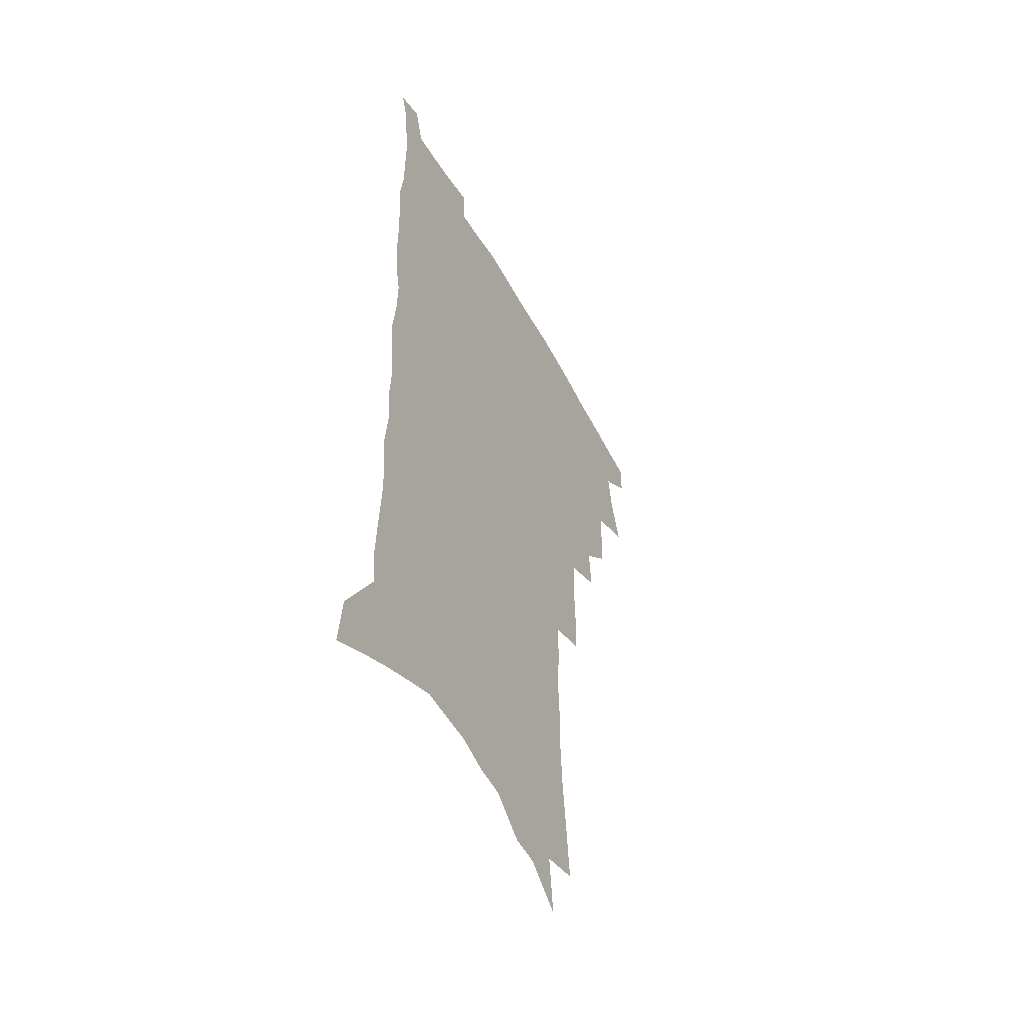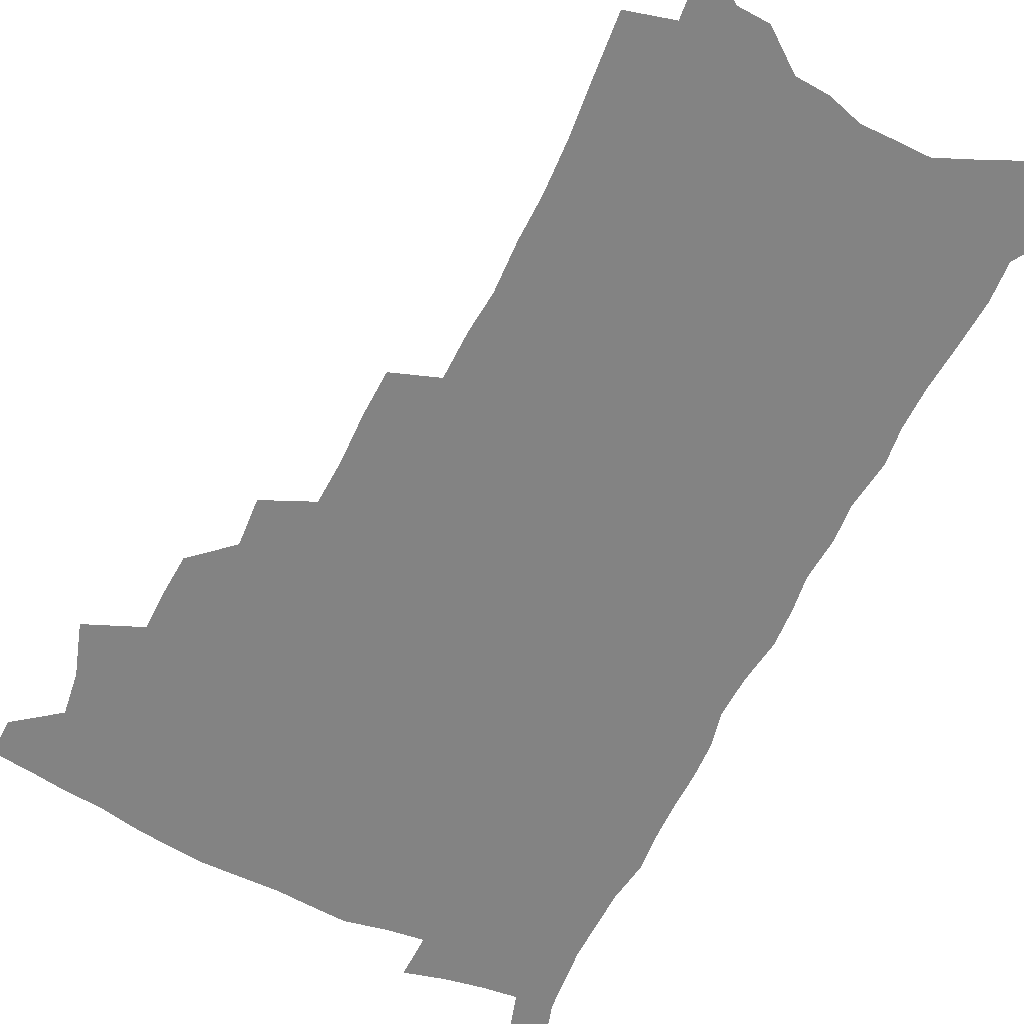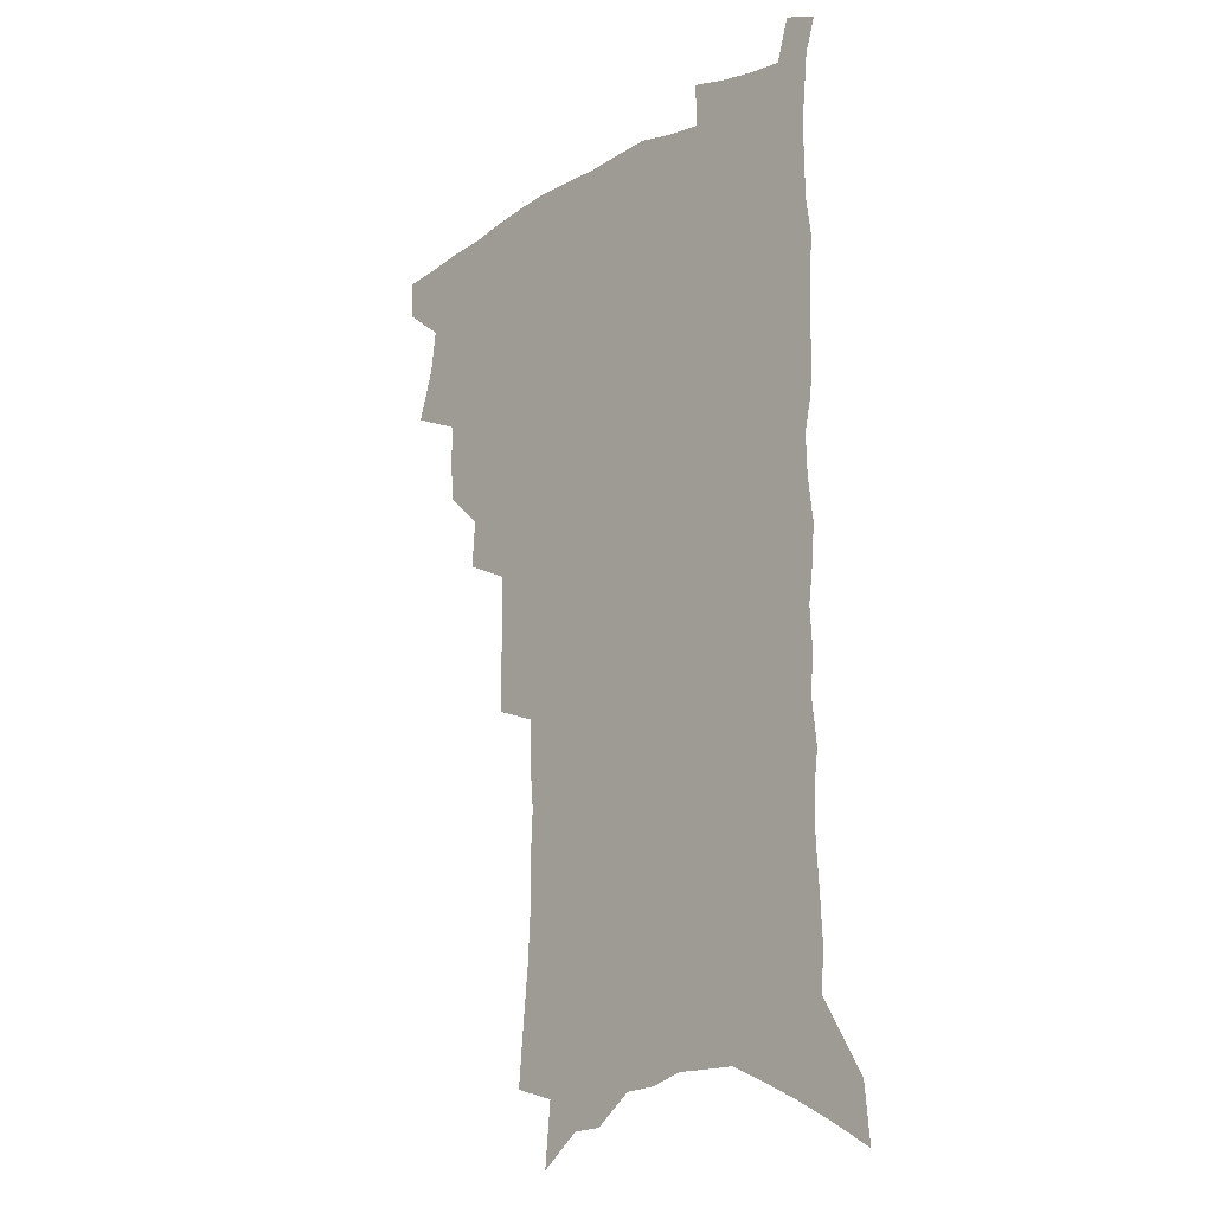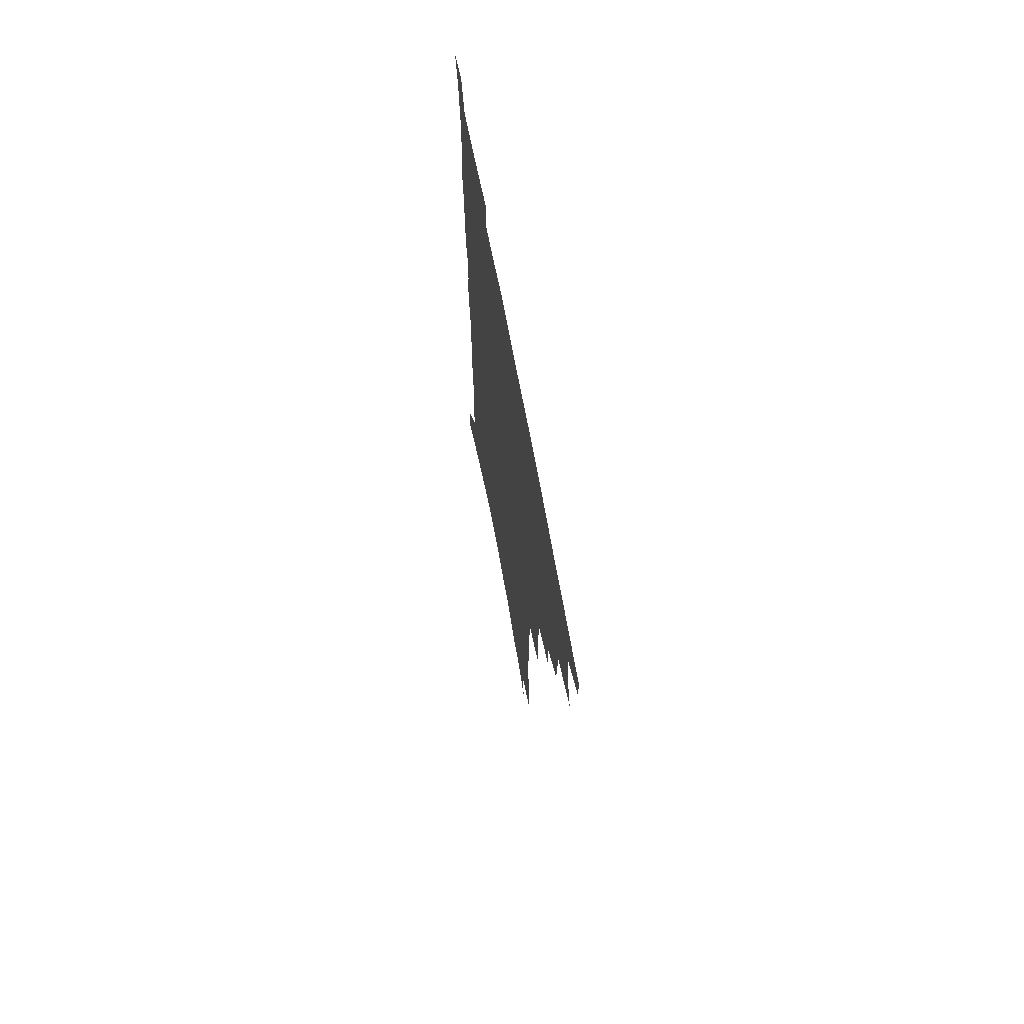
<metadata>
{"format":"obj","ext":"obj","renderer":"f3d","projection":"perspective","resolution":1024,"background":"white","views":[{"elev":-51.3,"azim":118.2,"up":"+Y"},{"elev":-61.0,"azim":-26.1,"up":"+Z"},{"elev":-16.4,"azim":47.8,"up":"+Y"},{"elev":71.1,"azim":-100.8,"up":"+Y"}]}
</metadata>
<code>
v 486.6 500 0
v 486.5 514.4 0
v 494.4 451.1 0
v 500.9 470.9 0
v 503.2 487.3 0
v 502.9 501.8 0
v 501 516.1 0
v 516.4 411.1 0
v 515.6 426.4 0
v 515.5 442.1 0
v 518.3 459.6 0
v 518.6 474.5 0
v 519.6 489.6 0
v 518 503.4 0
v 515.2 518.4 0
v 529.9 379.2 0
v 531.2 397.6 0
v 532.8 415.4 0
v 533.8 431.9 0
v 532.6 446.3 0
v 533.4 461.5 0
v 533.8 476.3 0
v 534.4 490.9 0
v 532.3 505.1 0
v 529.9 519.8 0
v 549 316.5 0
v 548.5 334.3 0
v 549.2 353.6 0
v 548.6 370.8 0
v 547.9 387.1 0
v 550.4 406.1 0
v 548.1 419.2 0
v 551.5 437.6 0
v 551 451.1 0
v 549.7 464.5 0
v 549.7 478.6 0
v 549 492.3 0
v 547 506.2 0
v 543.8 522.6 0
v 561.6 172.9 0
v 563.7 195.3 0
v 566 218 0
v 567.2 238 0
v 567 255.5 0
v 568 275.5 0
v 566.7 291.5 0
v 566.5 310.3 0
v 565.5 327.2 0
v 565 344.3 0
v 564.2 360.3 0
v 564.2 377.2 0
v 563.9 393 0
v 564.5 409.2 0
v 563.9 423.5 0
v 564.8 438.5 0
v 565.2 453.1 0
v 565 466.8 0
v 564.2 480.2 0
v 562.8 493.7 0
v 560.9 508.1 0
v 558 524.6 0
v 576.6 143.5 0
v 579.1 168.3 0
v 576.5 182.1 0
v 581.6 211.6 0
v 582.1 230.5 0
v 582.3 248.8 0
v 582.2 266.5 0
v 581.3 282.5 0
v 581.3 301.3 0
v 581 318.9 0
v 580.5 335.5 0
v 579.2 350 0
v 578.7 365.9 0
v 578.2 381.3 0
v 578.1 396.7 0
v 578.9 412.6 0
v 579.4 427.3 0
v 579.1 440.8 0
v 579.2 454.8 0
v 578.6 468.1 0
v 577.6 481.3 0
v 576.8 494.7 0
v 575.4 508.5 0
v 572.2 526.1 0
v 592.7 156.2 0
v 592.9 175.6 0
v 593.1 196 0
v 596.5 222.1 0
v 596.2 239.3 0
v 596.2 257.2 0
v 595.6 273.7 0
v 594.1 288.2 0
v 594.1 306.3 0
v 593.5 322.1 0
v 593.1 338.7 0
v 592.8 354.8 0
v 592.1 369.4 0
v 592.3 385.7 0
v 592.3 400.6 0
v 592.3 414.7 0
v 593.2 429.8 0
v 592.2 442.1 0
v 592.6 456 0
v 592.8 469.2 0
v 591.2 482.4 0
v 590.4 495.7 0
v 589.2 509.5 0
v 586.9 525.9 0
v 605 156.8 0
v 608.7 189.6 0
v 609.5 210.6 0
v 609.1 227.3 0
v 607.8 240.6 0
v 608.4 261.3 0
v 607.7 277.5 0
v 607.4 294.8 0
v 606.7 310.4 0
v 606.1 325.6 0
v 605.8 341.6 0
v 605.6 357.5 0
v 604.8 371.1 0
v 604.8 386 0
v 604.7 400.4 0
v 605.3 416.4 0
v 605.4 430.2 0
v 605.1 442.8 0
v 605.6 456.7 0
v 605.6 469.8 0
v 605 482.9 0
v 603.8 496.7 0
v 603.2 510.3 0
v 601.5 525.7 0
v 619.9 168.2 0
v 621.4 194.6 0
v 621.5 213.2 0
v 621.3 231.2 0
v 621 248 0
v 620.3 263.6 0
v 619.8 279.8 0
v 619.2 296 0
v 618.6 311.1 0
v 618.8 330.3 0
v 618.3 344.3 0
v 617.9 359.5 0
v 617.2 372.4 0
v 617.6 388.3 0
v 617.8 403.1 0
v 617.9 417.3 0
v 617.8 430.4 0
v 618 443.9 0
v 618.6 457.8 0
v 618.5 470.3 0
v 618.6 483.2 0
v 618.7 496.2 0
v 617.7 509.9 0
v 615.5 526.8 0
v 632.7 169 0
v 633.5 195.1 0
v 633.4 215.2 0
v 633.2 233.8 0
v 632.8 249.5 0
v 632.4 266.3 0
v 631.8 282.6 0
v 631.3 298.8 0
v 630.9 314.4 0
v 630.8 329 0
v 630.3 344.7 0
v 630 360 0
v 630.1 375.7 0
v 629.9 388.9 0
v 630.1 403.6 0
v 630.2 418.1 0
v 630.4 430.7 0
v 630.5 444.1 0
v 631 457.4 0
v 631.3 470.1 0
v 631.7 483.1 0
v 632.1 496 0
v 631.4 510 0
v 629.5 527.6 0
v 645.8 173 0
v 645.7 195.1 0
v 645.3 216 0
v 645 234 0
v 644.8 249.2 0
v 644.2 266.7 0
v 643.9 281.3 0
v 643.2 298 0
v 642.7 316.9 0
v 642.7 329.3 0
v 642.5 343.4 0
v 642.2 359.6 0
v 642.1 374.8 0
v 642.1 389.9 0
v 642.4 403.5 0
v 642.7 416.9 0
v 642.8 431.1 0
v 642.8 444.8 0
v 643.8 457 0
v 644.2 469.7 0
v 644.6 482.9 0
v 645.1 495.8 0
v 645.2 509.3 0
v 645 524.4 0
v 658.6 172.9 0
v 658.1 194.5 0
v 657.6 213.6 0
v 656.9 232.3 0
v 657.3 246.1 0
v 656.1 265.9 0
v 655.7 282 0
v 655.2 298.3 0
v 654.7 314.4 0
v 654.6 329.4 0
v 654.5 343.4 0
v 654.2 360.2 0
v 654.3 374.2 0
v 655.1 386.9 0
v 654.6 402.4 0
v 655.2 415.7 0
v 655.5 429.6 0
v 656.5 442.4 0
v 656.4 456.5 0
v 657 469.4 0
v 657.6 482.2 0
v 658 495.3 0
v 658.8 508.5 0
v 659.2 522.6 0
v 659.1 539.7 0
v 671.3 173 0
v 670.8 192 0
v 669.9 211.9 0
v 669.3 229.6 0
v 669.3 245.5 0
v 668.7 262.5 0
v 667.7 280.4 0
v 667.7 295.6 0
v 666.6 313.4 0
v 666.7 327.8 0
v 666.4 343.3 0
v 667.1 356.9 0
v 666.8 372 0
v 667.4 385.6 0
v 668.6 398.5 0
v 668.1 413.5 0
v 668.4 427.8 0
v 669.2 441 0
v 668.7 456.1 0
v 669.8 468.5 0
v 670.5 481.5 0
v 671.3 494.5 0
v 672.1 507.6 0
v 673 521.4 0
v 674.2 535.7 0
v 685.5 166.9 0
v 684.2 187.1 0
v 683.1 207.1 0
v 682.2 225.4 0
v 682.3 241.4 0
v 681.4 259 0
v 681.1 275.3 0
v 680.8 291.6 0
v 680.3 307.8 0
v 679.1 325 0
v 679.8 338.9 0
v 680.4 353 0
v 680.5 367.6 0
v 680.3 382.7 0
v 681.7 395.7 0
v 679.8 413.5 0
v 682.3 425.1 0
v 682.6 439 0
v 682.8 453 0
v 683.3 466.6 0
v 683.9 479.9 0
v 684.5 493.4 0
v 685.3 506.6 0
v 686.7 519.8 0
v 688.4 533.2 0
v 700 160.2 0
v 698.6 180.4 0
v 697 201 0
v 697 217.8 0
v 696.5 235 0
v 695.6 252.6 0
v 694.3 270.6 0
v 694.8 285.8 0
v 694.4 302 0
v 693.4 318.7 0
v 694 333.2 0
v 695.4 346.9 0
v 693.5 364.3 0
v 693.7 378.7 0
v 696.3 391.2 0
v 695.1 407.8 0
v 695.5 422.1 0
v 697.3 435.3 0
v 696.2 450.8 0
v 696.9 464.3 0
v 697.4 478.1 0
v 698.6 491.3 0
v 698.8 505.2 0
v 700.6 518.3 0
v 701.8 531.6 0
v 707 548 0
v 715.4 152.3 0
v 712.3 175.7 0
v 712.4 192.7 0
v 713.5 207.9 0
v 712.6 225.7 0
v 711.3 243.8 0
v 711.3 260.2 0
v 713 274.3 0
v 710.9 292.9 0
v 712 307.5 0
v 711 324.2 0
v 712.8 337.9 0
v 713.8 352.7 0
v 711.6 370.1 0
v 711.1 386 0
v 714 399.1 0
v 714.8 413.8 0
v 714.6 428.9 0
v 714.9 443.8 0
v 716.2 457.8 0
v 713.9 474.1 0
v 713.7 488.6 0
v 713.4 503.1 0
v 714.7 516.5 0
v 716 529.8 0
v 720.1 542.9 0
v 731.6 143.2 0
v 729.3 164.9 0
f 5 6 1
f 1 6 2
f 6 7 2
f 10 11 3
f 3 11 4
f 11 12 4
f 4 12 5
f 12 13 5
f 5 13 6
f 13 14 6
f 6 14 7
f 14 15 7
f 17 18 8
f 8 18 9
f 18 19 9
f 9 19 10
f 19 20 10
f 10 20 11
f 20 21 11
f 11 21 12
f 21 22 12
f 12 22 13
f 22 23 13
f 13 23 14
f 23 24 14
f 14 24 15
f 24 25 15
f 29 30 16
f 16 30 17
f 30 31 17
f 17 31 18
f 31 32 18
f 18 32 19
f 32 33 19
f 19 33 20
f 33 34 20
f 20 34 21
f 34 35 21
f 21 35 22
f 35 36 22
f 22 36 23
f 36 37 23
f 23 37 24
f 37 38 24
f 24 38 25
f 38 39 25
f 47 48 26
f 26 48 27
f 48 49 27
f 27 49 28
f 49 50 28
f 28 50 29
f 50 51 29
f 29 51 30
f 51 52 30
f 30 52 31
f 52 53 31
f 31 53 32
f 53 54 32
f 32 54 33
f 54 55 33
f 33 55 34
f 55 56 34
f 34 56 35
f 56 57 35
f 35 57 36
f 57 58 36
f 36 58 37
f 58 59 37
f 37 59 38
f 59 60 38
f 38 60 39
f 60 61 39
f 63 64 40
f 40 64 41
f 64 65 41
f 41 65 42
f 65 66 42
f 42 66 43
f 66 67 43
f 43 67 44
f 67 68 44
f 44 68 45
f 68 69 45
f 45 69 46
f 69 70 46
f 46 70 47
f 70 71 47
f 47 71 48
f 71 72 48
f 48 72 49
f 72 73 49
f 49 73 50
f 73 74 50
f 50 74 51
f 74 75 51
f 51 75 52
f 75 76 52
f 52 76 53
f 76 77 53
f 53 77 54
f 77 78 54
f 54 78 55
f 78 79 55
f 55 79 56
f 79 80 56
f 56 80 57
f 80 81 57
f 57 81 58
f 81 82 58
f 58 82 59
f 82 83 59
f 59 83 60
f 83 84 60
f 60 84 61
f 84 85 61
f 62 86 63
f 86 87 63
f 63 87 64
f 87 88 64
f 64 88 65
f 88 89 65
f 65 89 66
f 89 90 66
f 66 90 67
f 90 91 67
f 67 91 68
f 91 92 68
f 68 92 69
f 92 93 69
f 69 93 70
f 93 94 70
f 70 94 71
f 94 95 71
f 71 95 72
f 95 96 72
f 72 96 73
f 96 97 73
f 73 97 74
f 97 98 74
f 74 98 75
f 98 99 75
f 75 99 76
f 99 100 76
f 76 100 77
f 100 101 77
f 77 101 78
f 101 102 78
f 78 102 79
f 102 103 79
f 79 103 80
f 103 104 80
f 80 104 81
f 104 105 81
f 81 105 82
f 105 106 82
f 82 106 83
f 106 107 83
f 83 107 84
f 107 108 84
f 84 108 85
f 108 109 85
f 86 110 87
f 110 111 87
f 87 111 88
f 111 112 88
f 88 112 89
f 112 113 89
f 89 113 90
f 113 114 90
f 90 114 91
f 114 115 91
f 91 115 92
f 115 116 92
f 92 116 93
f 116 117 93
f 93 117 94
f 117 118 94
f 94 118 95
f 118 119 95
f 95 119 96
f 119 120 96
f 96 120 97
f 120 121 97
f 97 121 98
f 121 122 98
f 98 122 99
f 122 123 99
f 99 123 100
f 123 124 100
f 100 124 101
f 124 125 101
f 101 125 102
f 125 126 102
f 102 126 103
f 126 127 103
f 103 127 104
f 127 128 104
f 104 128 105
f 128 129 105
f 105 129 106
f 129 130 106
f 106 130 107
f 130 131 107
f 107 131 108
f 131 132 108
f 108 132 109
f 132 133 109
f 110 134 111
f 134 135 111
f 111 135 112
f 135 136 112
f 112 136 113
f 136 137 113
f 113 137 114
f 137 138 114
f 114 138 115
f 138 139 115
f 115 139 116
f 139 140 116
f 116 140 117
f 140 141 117
f 117 141 118
f 141 142 118
f 118 142 119
f 142 143 119
f 119 143 120
f 143 144 120
f 120 144 121
f 144 145 121
f 121 145 122
f 145 146 122
f 122 146 123
f 146 147 123
f 123 147 124
f 147 148 124
f 124 148 125
f 148 149 125
f 125 149 126
f 149 150 126
f 126 150 127
f 150 151 127
f 127 151 128
f 151 152 128
f 128 152 129
f 152 153 129
f 129 153 130
f 153 154 130
f 130 154 131
f 154 155 131
f 131 155 132
f 155 156 132
f 132 156 133
f 156 157 133
f 134 158 135
f 158 159 135
f 135 159 136
f 159 160 136
f 136 160 137
f 160 161 137
f 137 161 138
f 161 162 138
f 138 162 139
f 162 163 139
f 139 163 140
f 163 164 140
f 140 164 141
f 164 165 141
f 141 165 142
f 165 166 142
f 142 166 143
f 166 167 143
f 143 167 144
f 167 168 144
f 144 168 145
f 168 169 145
f 145 169 146
f 169 170 146
f 146 170 147
f 170 171 147
f 147 171 148
f 171 172 148
f 148 172 149
f 172 173 149
f 149 173 150
f 173 174 150
f 150 174 151
f 174 175 151
f 151 175 152
f 175 176 152
f 152 176 153
f 176 177 153
f 153 177 154
f 177 178 154
f 154 178 155
f 178 179 155
f 155 179 156
f 179 180 156
f 156 180 157
f 180 181 157
f 158 182 159
f 182 183 159
f 159 183 160
f 183 184 160
f 160 184 161
f 184 185 161
f 161 185 162
f 185 186 162
f 162 186 163
f 186 187 163
f 163 187 164
f 187 188 164
f 164 188 165
f 188 189 165
f 165 189 166
f 189 190 166
f 166 190 167
f 190 191 167
f 167 191 168
f 191 192 168
f 168 192 169
f 192 193 169
f 169 193 170
f 193 194 170
f 170 194 171
f 194 195 171
f 171 195 172
f 195 196 172
f 172 196 173
f 196 197 173
f 173 197 174
f 197 198 174
f 174 198 175
f 198 199 175
f 175 199 176
f 199 200 176
f 176 200 177
f 200 201 177
f 177 201 178
f 201 202 178
f 178 202 179
f 202 203 179
f 179 203 180
f 203 204 180
f 180 204 181
f 204 205 181
f 182 206 183
f 206 207 183
f 183 207 184
f 207 208 184
f 184 208 185
f 208 209 185
f 185 209 186
f 209 210 186
f 186 210 187
f 210 211 187
f 187 211 188
f 211 212 188
f 188 212 189
f 212 213 189
f 189 213 190
f 213 214 190
f 190 214 191
f 214 215 191
f 191 215 192
f 215 216 192
f 192 216 193
f 216 217 193
f 193 217 194
f 217 218 194
f 194 218 195
f 218 219 195
f 195 219 196
f 219 220 196
f 196 220 197
f 220 221 197
f 197 221 198
f 221 222 198
f 198 222 199
f 222 223 199
f 199 223 200
f 223 224 200
f 200 224 201
f 224 225 201
f 201 225 202
f 225 226 202
f 202 226 203
f 226 227 203
f 203 227 204
f 227 228 204
f 204 228 205
f 228 229 205
f 206 231 207
f 231 232 207
f 207 232 208
f 232 233 208
f 208 233 209
f 233 234 209
f 209 234 210
f 234 235 210
f 210 235 211
f 235 236 211
f 211 236 212
f 236 237 212
f 212 237 213
f 237 238 213
f 213 238 214
f 238 239 214
f 214 239 215
f 239 240 215
f 215 240 216
f 240 241 216
f 216 241 217
f 241 242 217
f 217 242 218
f 242 243 218
f 218 243 219
f 243 244 219
f 219 244 220
f 244 245 220
f 220 245 221
f 245 246 221
f 221 246 222
f 246 247 222
f 222 247 223
f 247 248 223
f 223 248 224
f 248 249 224
f 224 249 225
f 249 250 225
f 225 250 226
f 250 251 226
f 226 251 227
f 251 252 227
f 227 252 228
f 252 253 228
f 228 253 229
f 253 254 229
f 229 254 230
f 254 255 230
f 231 256 232
f 256 257 232
f 232 257 233
f 257 258 233
f 233 258 234
f 258 259 234
f 234 259 235
f 259 260 235
f 235 260 236
f 260 261 236
f 236 261 237
f 261 262 237
f 237 262 238
f 262 263 238
f 238 263 239
f 263 264 239
f 239 264 240
f 264 265 240
f 240 265 241
f 265 266 241
f 241 266 242
f 266 267 242
f 242 267 243
f 267 268 243
f 243 268 244
f 268 269 244
f 244 269 245
f 269 270 245
f 245 270 246
f 270 271 246
f 246 271 247
f 271 272 247
f 247 272 248
f 272 273 248
f 248 273 249
f 273 274 249
f 249 274 250
f 274 275 250
f 250 275 251
f 275 276 251
f 251 276 252
f 276 277 252
f 252 277 253
f 277 278 253
f 253 278 254
f 278 279 254
f 254 279 255
f 279 280 255
f 256 281 257
f 281 282 257
f 257 282 258
f 282 283 258
f 258 283 259
f 283 284 259
f 259 284 260
f 284 285 260
f 260 285 261
f 285 286 261
f 261 286 262
f 286 287 262
f 262 287 263
f 287 288 263
f 263 288 264
f 288 289 264
f 264 289 265
f 289 290 265
f 265 290 266
f 290 291 266
f 266 291 267
f 291 292 267
f 267 292 268
f 292 293 268
f 268 293 269
f 293 294 269
f 269 294 270
f 294 295 270
f 270 295 271
f 295 296 271
f 271 296 272
f 296 297 272
f 272 297 273
f 297 298 273
f 273 298 274
f 298 299 274
f 274 299 275
f 299 300 275
f 275 300 276
f 300 301 276
f 276 301 277
f 301 302 277
f 277 302 278
f 302 303 278
f 278 303 279
f 303 304 279
f 279 304 280
f 304 305 280
f 281 307 282
f 307 308 282
f 282 308 283
f 308 309 283
f 283 309 284
f 309 310 284
f 284 310 285
f 310 311 285
f 285 311 286
f 311 312 286
f 286 312 287
f 312 313 287
f 287 313 288
f 313 314 288
f 288 314 289
f 314 315 289
f 289 315 290
f 315 316 290
f 290 316 291
f 316 317 291
f 291 317 292
f 317 318 292
f 292 318 293
f 318 319 293
f 293 319 294
f 319 320 294
f 294 320 295
f 320 321 295
f 295 321 296
f 321 322 296
f 296 322 297
f 322 323 297
f 297 323 298
f 323 324 298
f 298 324 299
f 324 325 299
f 299 325 300
f 325 326 300
f 300 326 301
f 326 327 301
f 301 327 302
f 327 328 302
f 302 328 303
f 328 329 303
f 303 329 304
f 329 330 304
f 304 330 305
f 330 331 305
f 305 331 306
f 331 332 306
f 307 333 308
f 333 334 308
f 308 334 309

</code>
